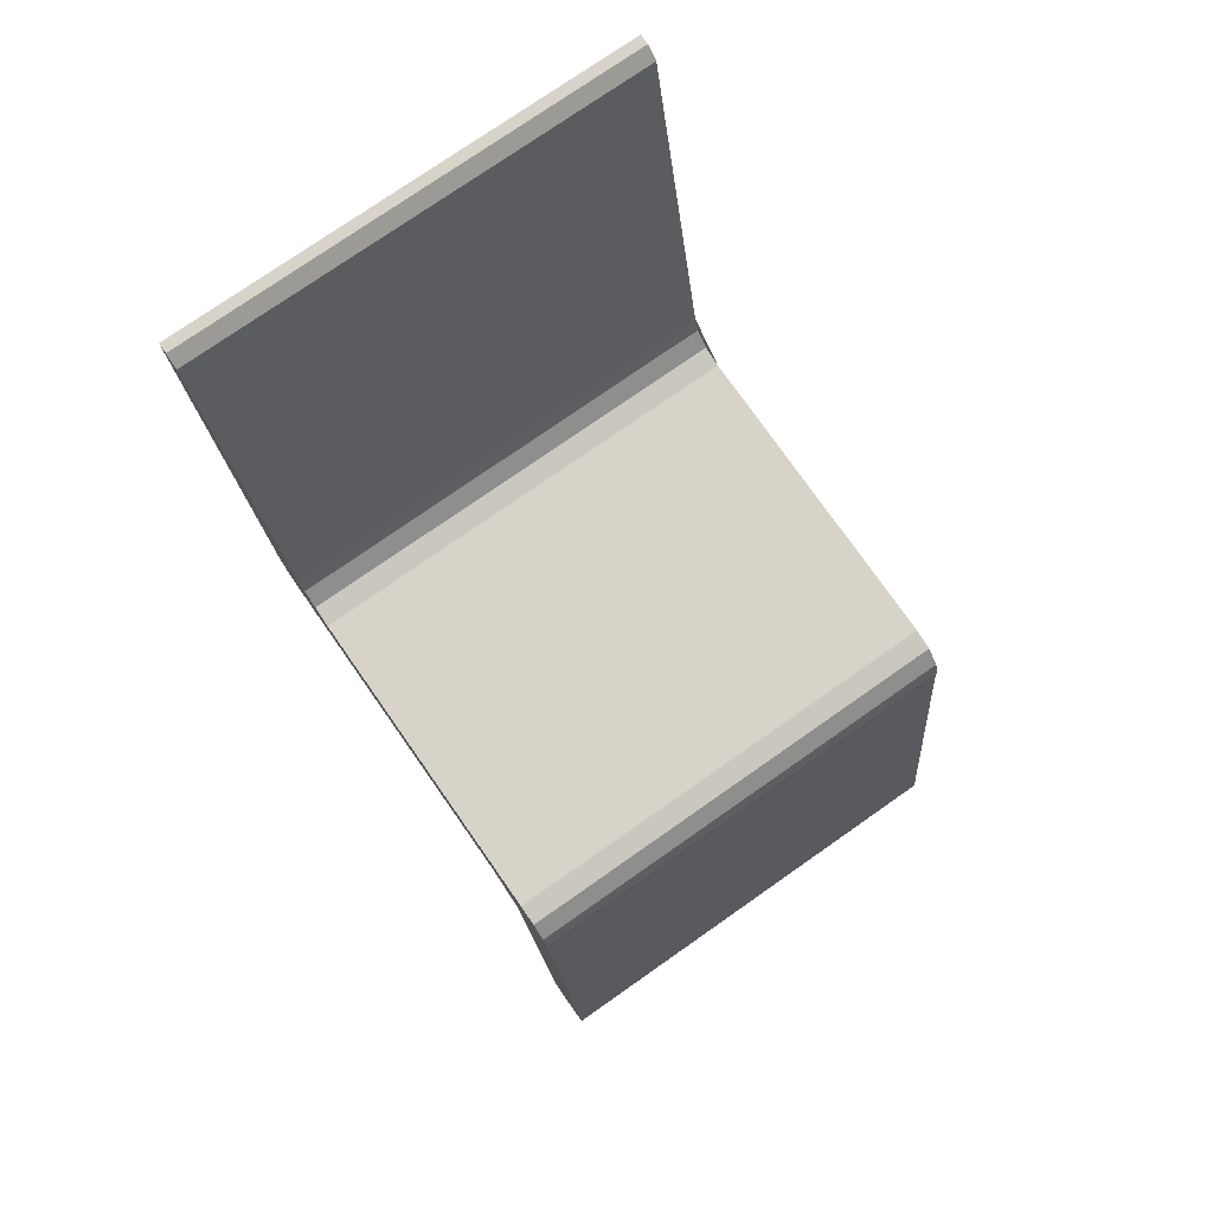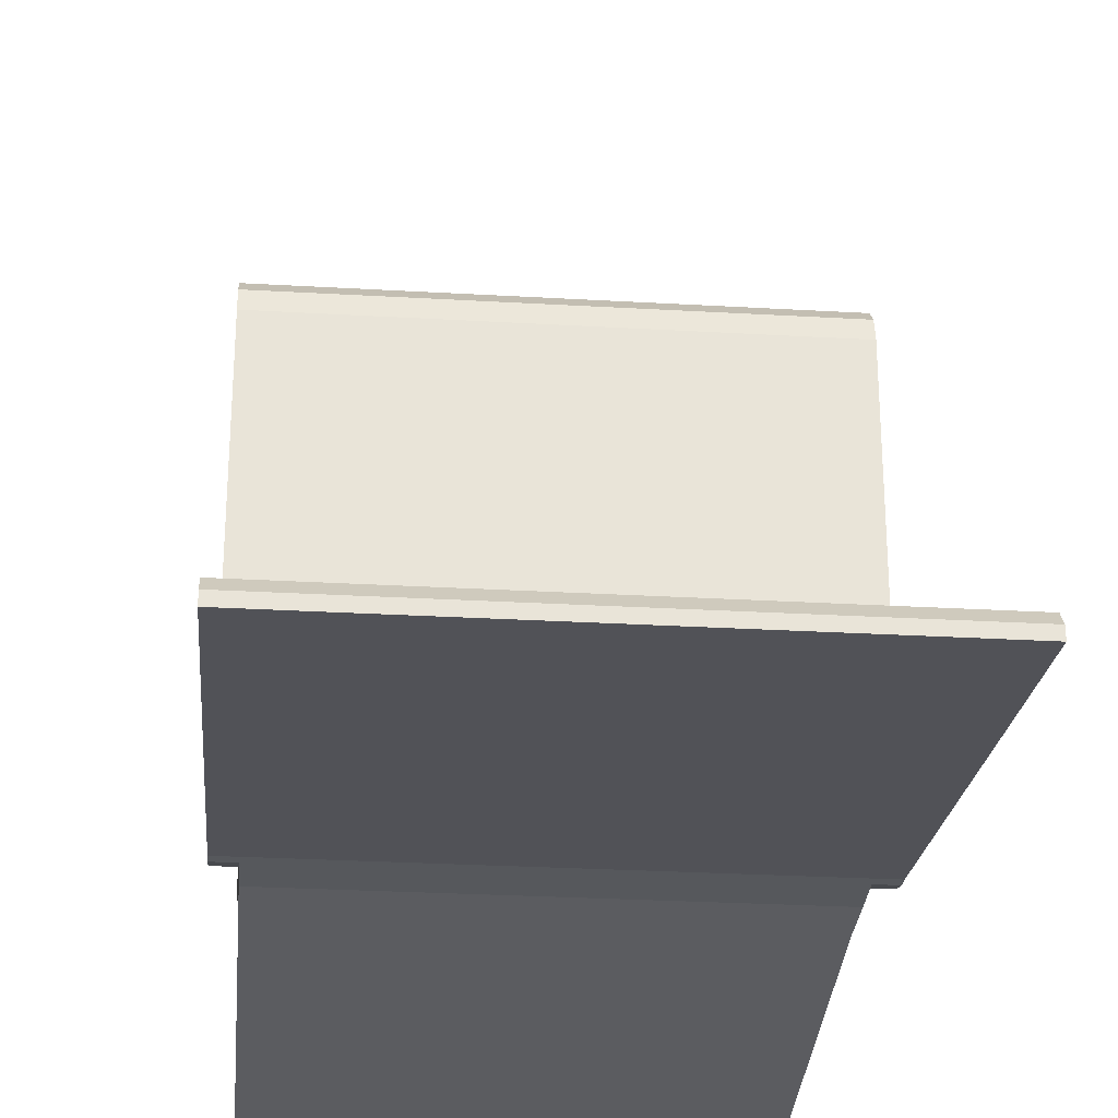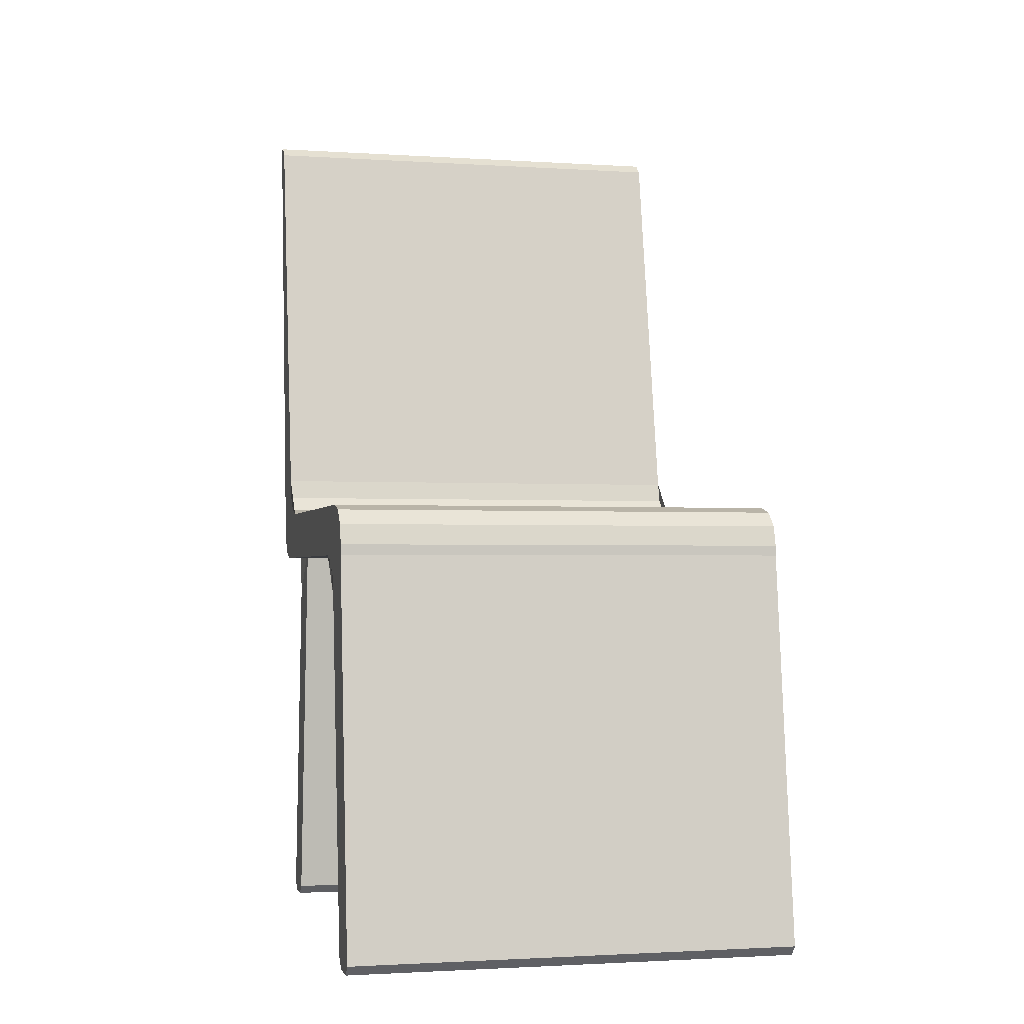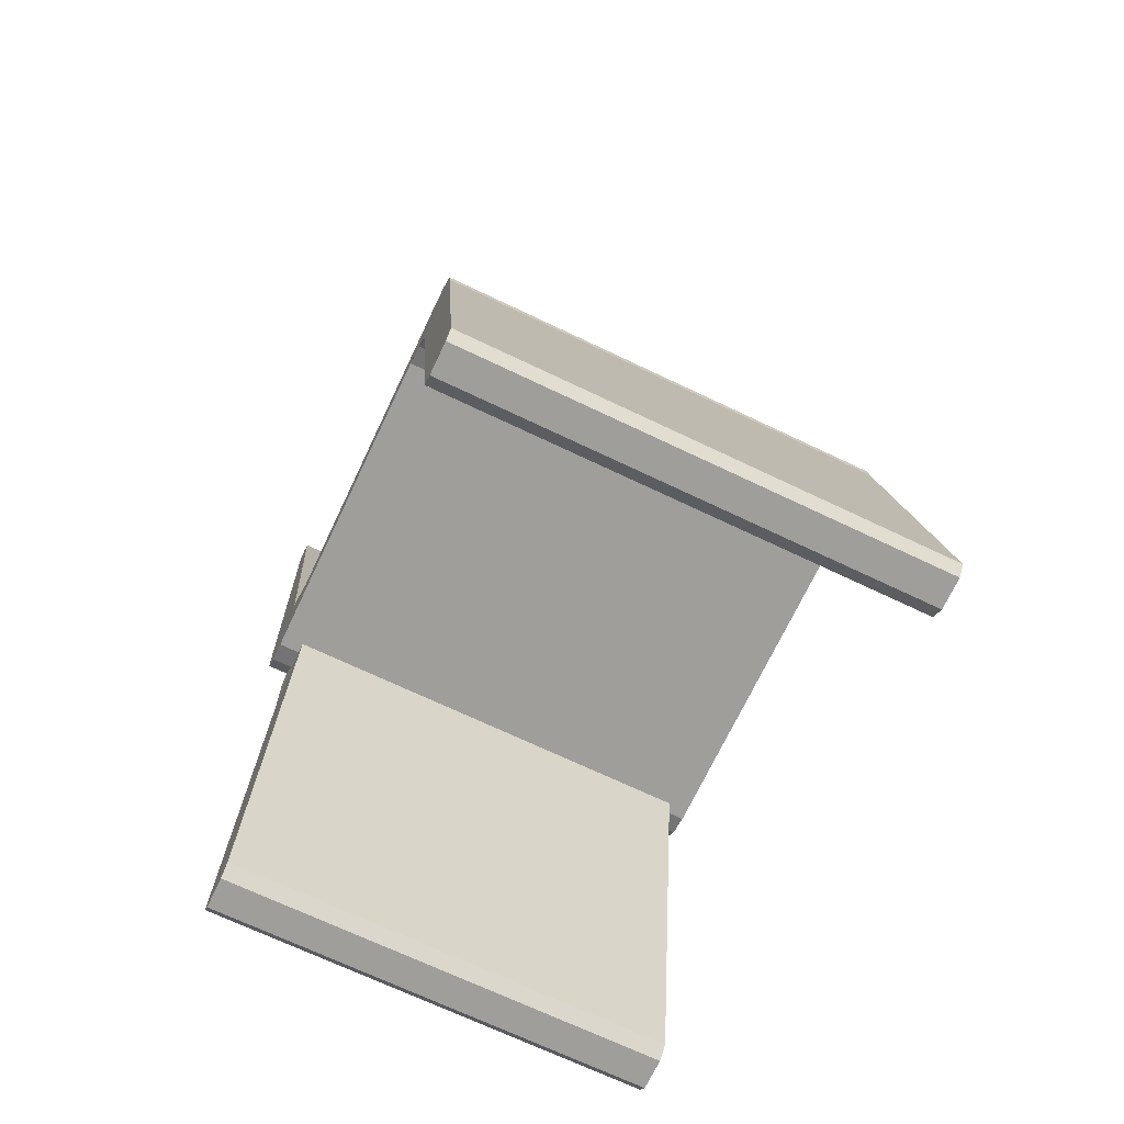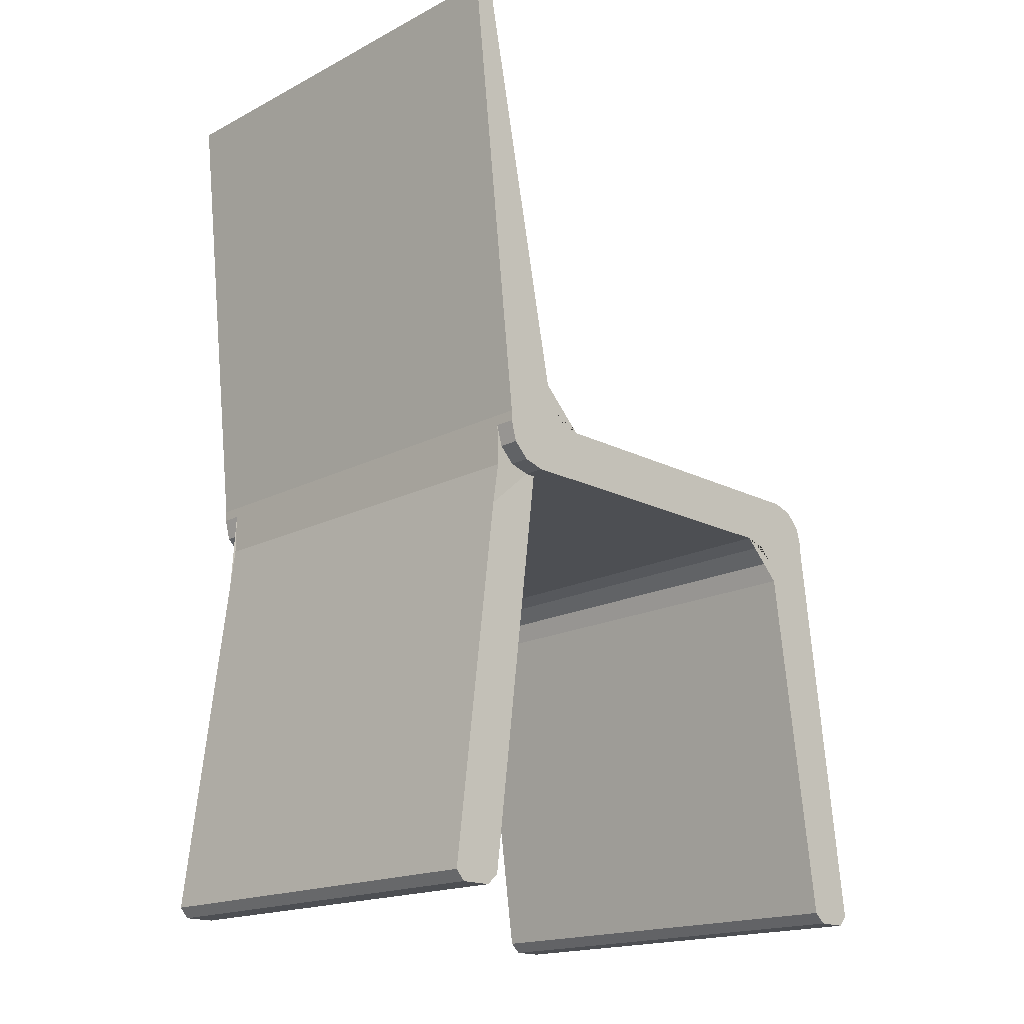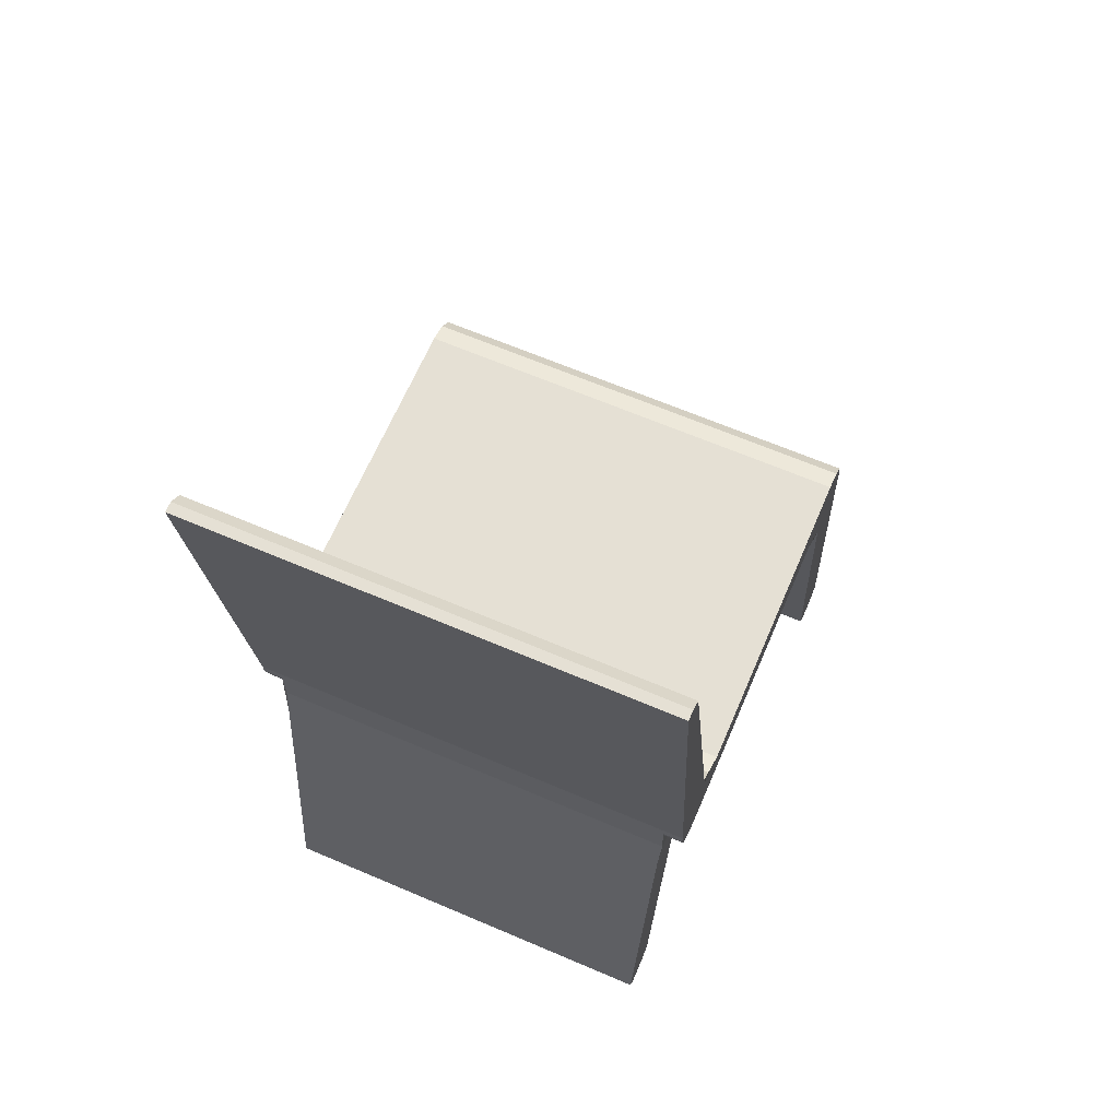
<metadata>
{"format":"obj","ext":"obj","renderer":"f3d","projection":"perspective","resolution":1024,"background":"white","views":[{"elev":76.1,"azim":-35.0,"up":"+Y"},{"elev":-27.8,"azim":174.9,"up":"+Z"},{"elev":-1.8,"azim":-13.3,"up":"+Y"},{"elev":-70.8,"azim":-25.4,"up":"+Y"},{"elev":-17.9,"azim":-134.9,"up":"+Y"},{"elev":65.5,"azim":-156.8,"up":"+Y"}]}
</metadata>
<code>
o Cube
v 0.205 0.4 -0.175
v 0.205 0.45 0.175
v -0.205 0.4 -0.175
v -0.205 0.45 0.175
v 0.205 0.45 -0.225
v -0.205 0.45 -0.225
v -0.205 0.9 -0.275
v 0.205 0.9 -0.275
v -0.205 0.4 0.225
v 0.205 0.4 0.225
v 0.225 0.4 -0.175
v 0.225 0.45 0.175
v 0.225 0.45 -0.225
v 0.225 0.9 -0.275
v 0.225 0.4 0.225
v -0.225 0.4 -0.175
v -0.225 0.45 0.175
v -0.225 0.45 -0.225
v -0.225 0.9 -0.275
v -0.225 0.4 0.225
v 0.205 0.4 0.135
v 0.205 0.36 0.175
v 0.205 0.3946 0.155
v 0.205 0.38 0.1696
v -0.205 0.36 0.175
v -0.205 0.4 0.135
v -0.205 0.38 0.1696
v -0.205 0.3946 0.155
v -0.205 0.45 0.185
v -0.205 0.41 0.225
v -0.205 0.4446 0.205
v -0.205 0.43 0.2196
v 0.205 0.45 0.185
v 0.205 0.41 0.225
v 0.205 0.4446 0.205
v 0.205 0.43 0.2196
v 0.225 0.36 0.175
v 0.225 0.4 0.135
v 0.225 0.44 0.175
v 0.225 0.4 0.215
v 0.225 0.38 0.1696
v 0.225 0.3946 0.155
v 0.225 0.45 0.185
v 0.225 0.41 0.225
v 0.225 0.4446 0.205
v 0.225 0.43 0.2196
v -0.225 0.4 0.135
v -0.225 0.36 0.175
v -0.225 0.4 0.215
v -0.225 0.44 0.175
v -0.225 0.3946 0.155
v -0.225 0.38 0.1696
v -0.225 0.41 0.225
v -0.225 0.45 0.185
v -0.225 0.43 0.2196
v -0.225 0.4446 0.205
v 0.205 0.45 -0.135
v 0.205 0.49 -0.175
v 0.205 0.4554 -0.155
v 0.205 0.47 -0.1696
v -0.205 0.45 -0.135
v -0.205 0.49 -0.175
v -0.205 0.4554 -0.155
v -0.205 0.47 -0.1696
v 0.225 0.49 -0.175
v 0.225 0.45 -0.135
v 0.225 0.41 -0.175
v 0.225 0.45 -0.215
v 0.225 0.47 -0.1696
v 0.225 0.4554 -0.155
v -0.225 0.45 -0.135
v -0.225 0.49 -0.175
v -0.225 0.45 -0.215
v -0.225 0.41 -0.175
v -0.225 0.4554 -0.155
v -0.225 0.47 -0.1696
v -0.205 0.8902 -0.2531
v -0.205 0.9 -0.265
v 0.205 0.8902 -0.2531
v 0.205 0.9 -0.265
v 0.225 0.9 -0.265
v 0.225 0.8902 -0.2531
v -0.225 0.8902 -0.2531
v -0.225 0.9 -0.265
v 0.205 0.009923 -0.2238
v 0.205 0 -0.235
v -0.205 0 -0.235
v -0.205 0.009923 -0.2238
v 0.205 0 -0.265
v 0.205 0.009923 -0.2738
v -0.205 0.009923 -0.2738
v -0.205 0 -0.265
v -0.205 0 0.235
v -0.205 0.009905 0.2236
v 0.205 0.009905 0.2236
v 0.205 0 0.235
v -0.205 0.009923 0.2738
v -0.205 0 0.265
v 0.205 0 0.265
v 0.205 0.009923 0.2738
v 0.225 0 0.235
v 0.225 0.009905 0.2236
v 0.225 0.009923 0.2738
v 0.225 0 0.265
v -0.225 0.009905 0.2236
v -0.225 0 0.235
v -0.225 0 0.265
v -0.225 0.009923 0.2738
v 0.205 0.44 -0.225
v 0.205 0.4 -0.185
v 0.205 0.3603 -0.23
v 0.2062 0.4 -0.225
v 0.205 0.42 -0.2196
v 0.205 0.4054 -0.205
v 0.225 0.4 -0.185
v 0.225 0.44 -0.225
v 0.225 0.4054 -0.205
v 0.225 0.42 -0.2196
v -0.205 0.4 -0.185
v -0.205 0.44 -0.225
v -0.2062 0.4 -0.225
v -0.205 0.3603 -0.23
v -0.205 0.4054 -0.205
v -0.205 0.42 -0.2196
v -0.225 0.44 -0.225
v -0.225 0.4 -0.185
v -0.225 0.42 -0.2196
v -0.225 0.4054 -0.205
f 5 6 7 8
f 5 8 14 13
f 7 6 18 19
f 37 41 42 38 39 40
f 47 51 52 48 49 50
f 34 44 46 36
f 36 46 45 35
f 35 45 43 33
f 26 21 23 28
f 28 23 24 27
f 27 24 22 25
f 33 29 31 35
f 35 31 32 36
f 36 32 30 34
f 37 22 24 41
f 41 24 23 42
f 42 23 21 38
f 29 54 56 31
f 31 56 55 32
f 32 55 53 30
f 47 26 28 51
f 51 28 27 52
f 52 27 25 48
f 3 1 21 26
f 21 1 11 38
f 3 26 47 16
f 10 34 30 9
f 2 4 29 33
f 29 4 17 54
f 9 30 53 20
f 34 10 15 44
f 2 33 43 12
f 40 39 12 43 45 46 44 15
f 17 50 49 20 53 55 56 54
f 65 69 70 66 67 68
f 71 75 76 72 73 74
f 71 61 63 75
f 75 63 64 76
f 76 64 62 72
f 61 57 59 63
f 63 59 60 64
f 64 60 58 62
f 57 66 70 59
f 59 70 69 60
f 60 69 65 58
f 57 2 12 66
f 57 61 4 2
f 4 61 71 17
f 11 67 66 12 39 38
f 47 50 17 71 74 16
f 78 84 83 77
f 77 79 80 78
f 81 80 79 82
f 62 77 83 72
f 78 80 8 7
f 78 7 19 84
f 62 58 79 77
f 8 80 81 14
f 79 58 65 82
f 65 68 13 14 81 82
f 18 73 72 83 84 19
f 85 88 87 86
f 89 92 91 90
f 94 95 96 93
f 98 99 100 97
f 95 102 101 96
f 103 100 99 104
f 97 108 107 98
f 105 94 93 106
f 1 3 88 85
f 86 87 92 89
f 25 22 95 94
f 93 96 99 98
f 93 98 107 106
f 25 94 105 48
f 99 96 101 104
f 95 22 37 102
f 10 9 97 100
f 97 9 20 108
f 10 100 103 15
f 37 40 15 103 104 101 102
f 20 49 48 105 106 107 108
f 109 113 114 110 111 112
f 109 116 118 113
f 113 118 117 114
f 114 117 115 110
f 109 5 13 116
f 111 110 1 85 86 89 90
f 1 110 115 11
f 68 67 11 115 117 118 116 13
f 119 123 124 120 121 122
f 119 126 128 123
f 123 128 127 124
f 124 127 125 120
f 121 120 6 5 109 112
f 119 3 16 126
f 6 120 125 18
f 3 119 122 91 92 87 88
f 122 121 112 111 90 91
f 16 74 73 18 125 127 128 126

</code>
